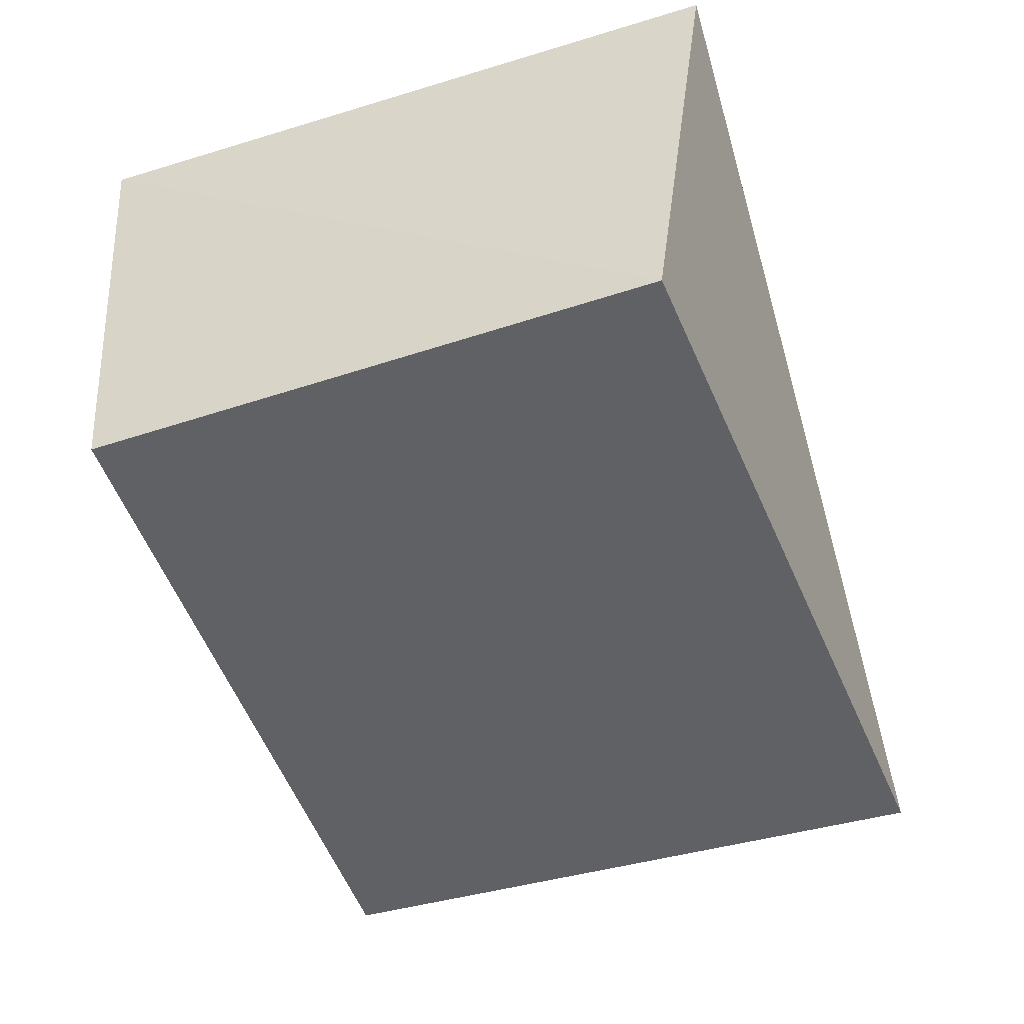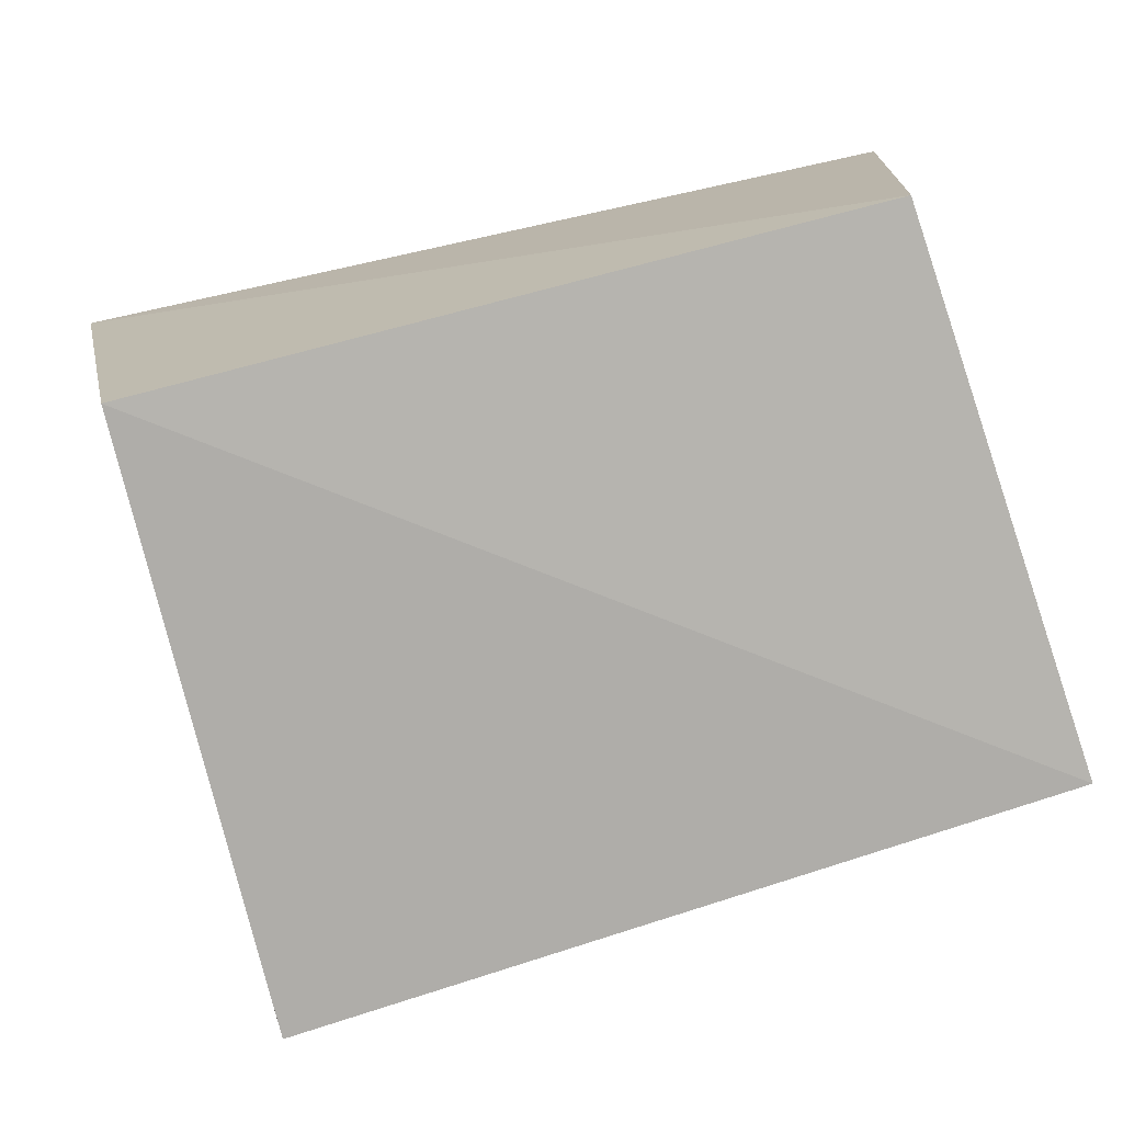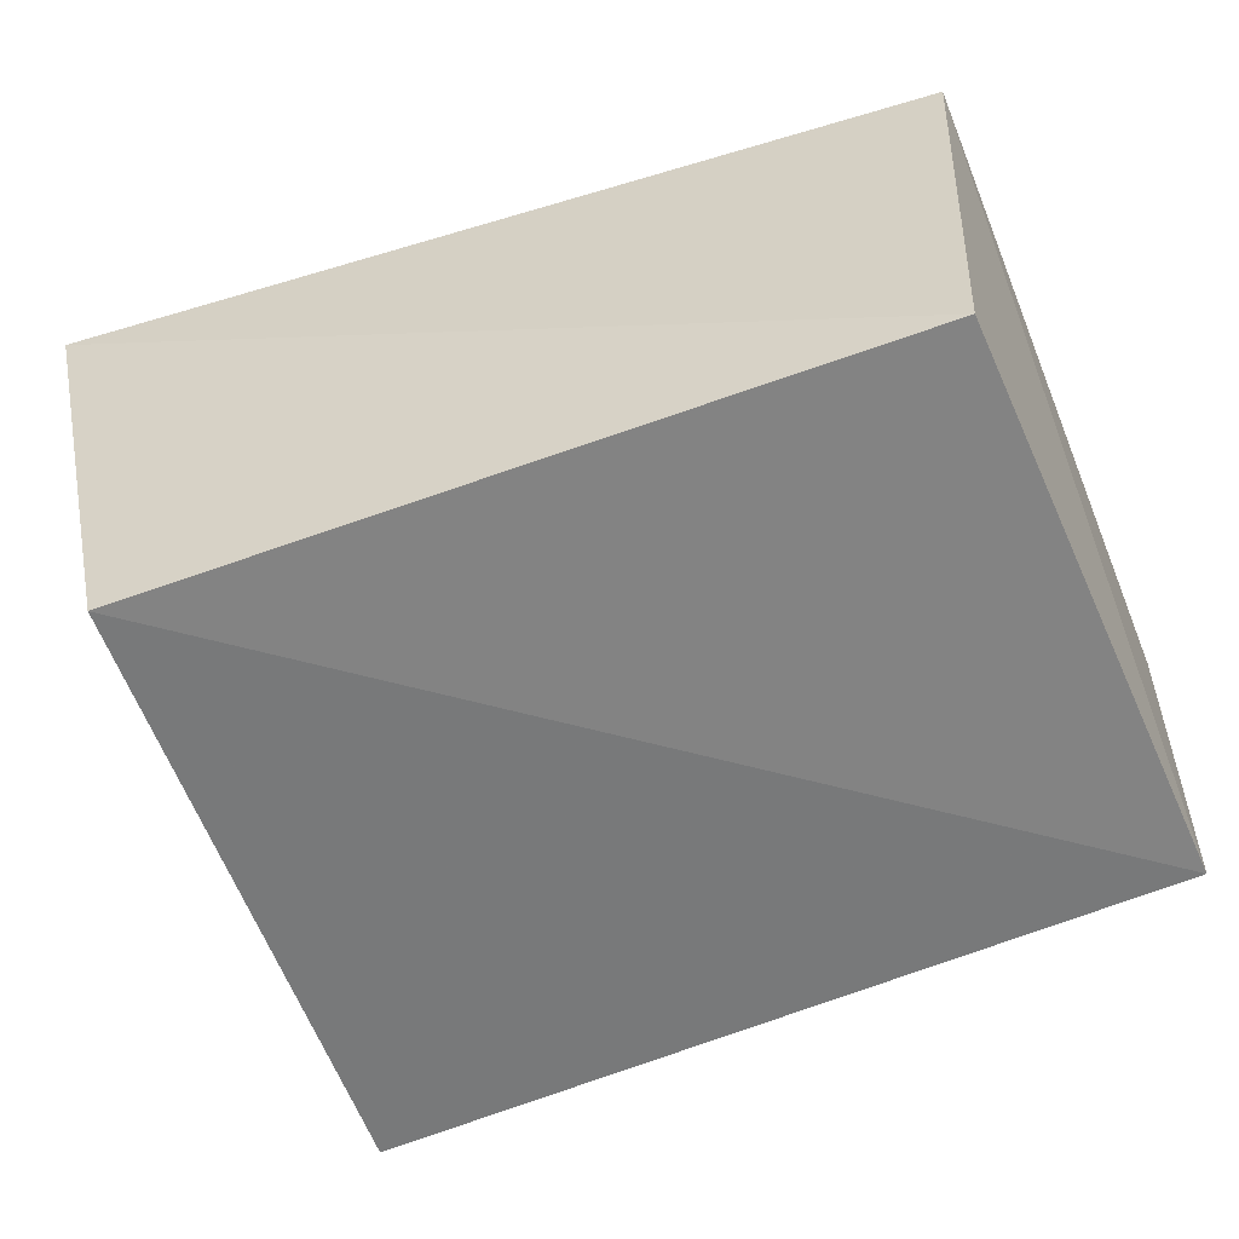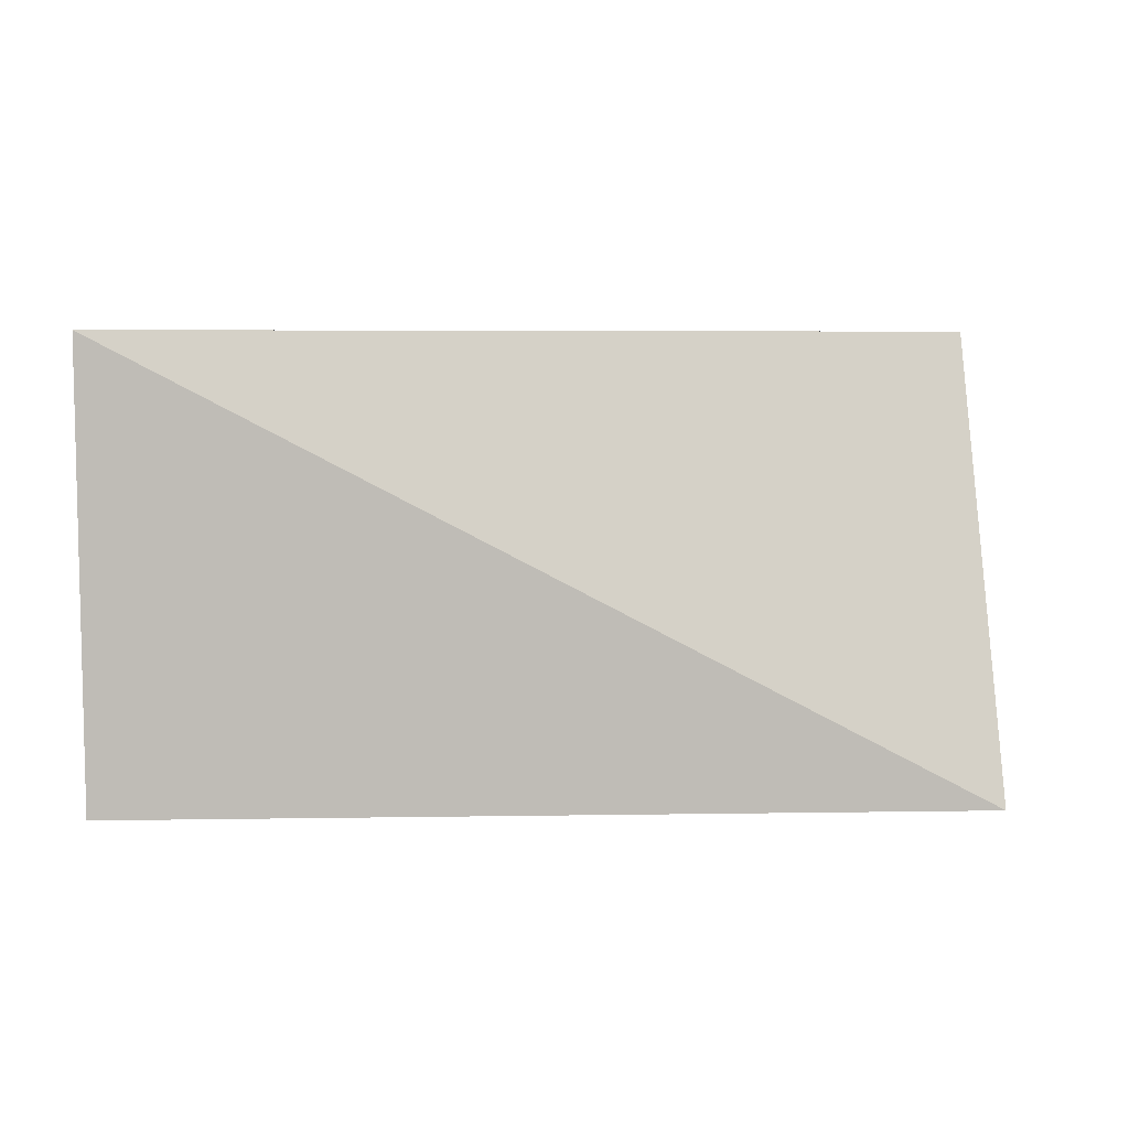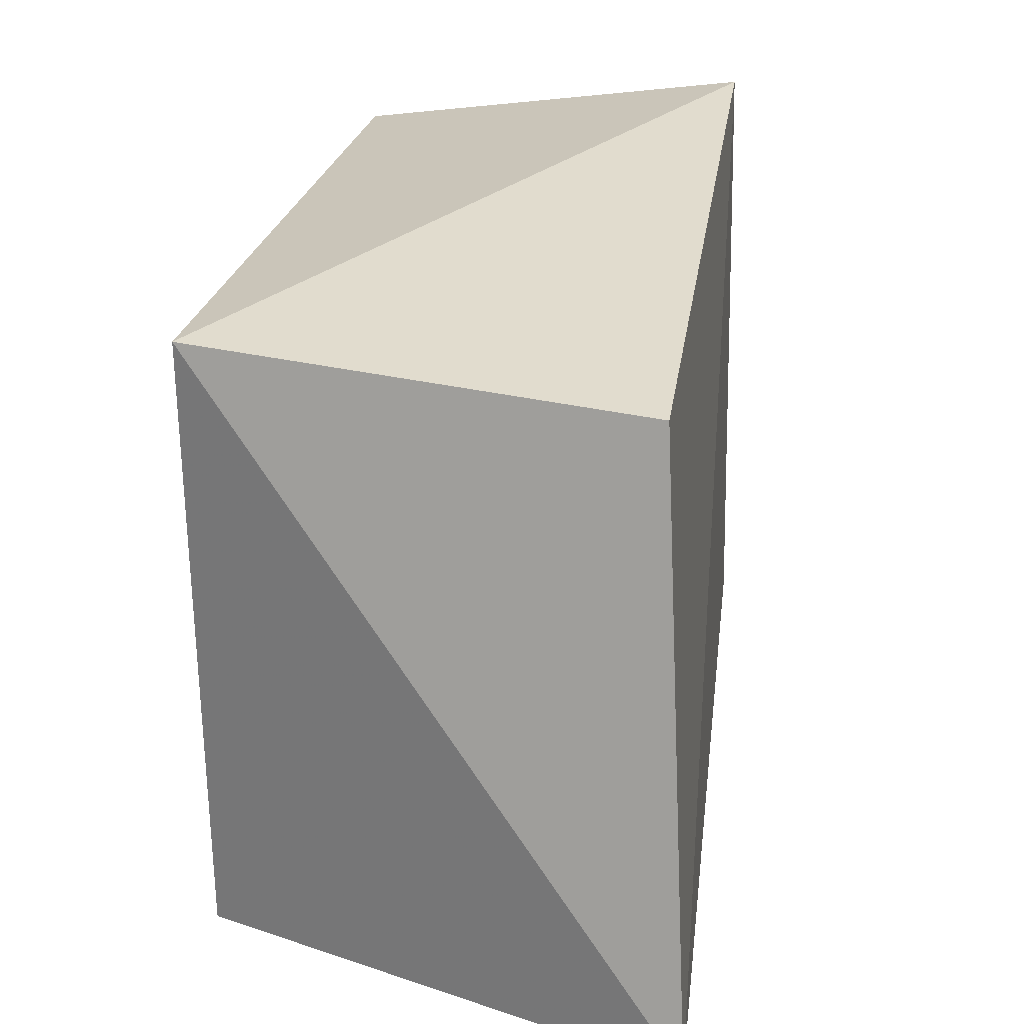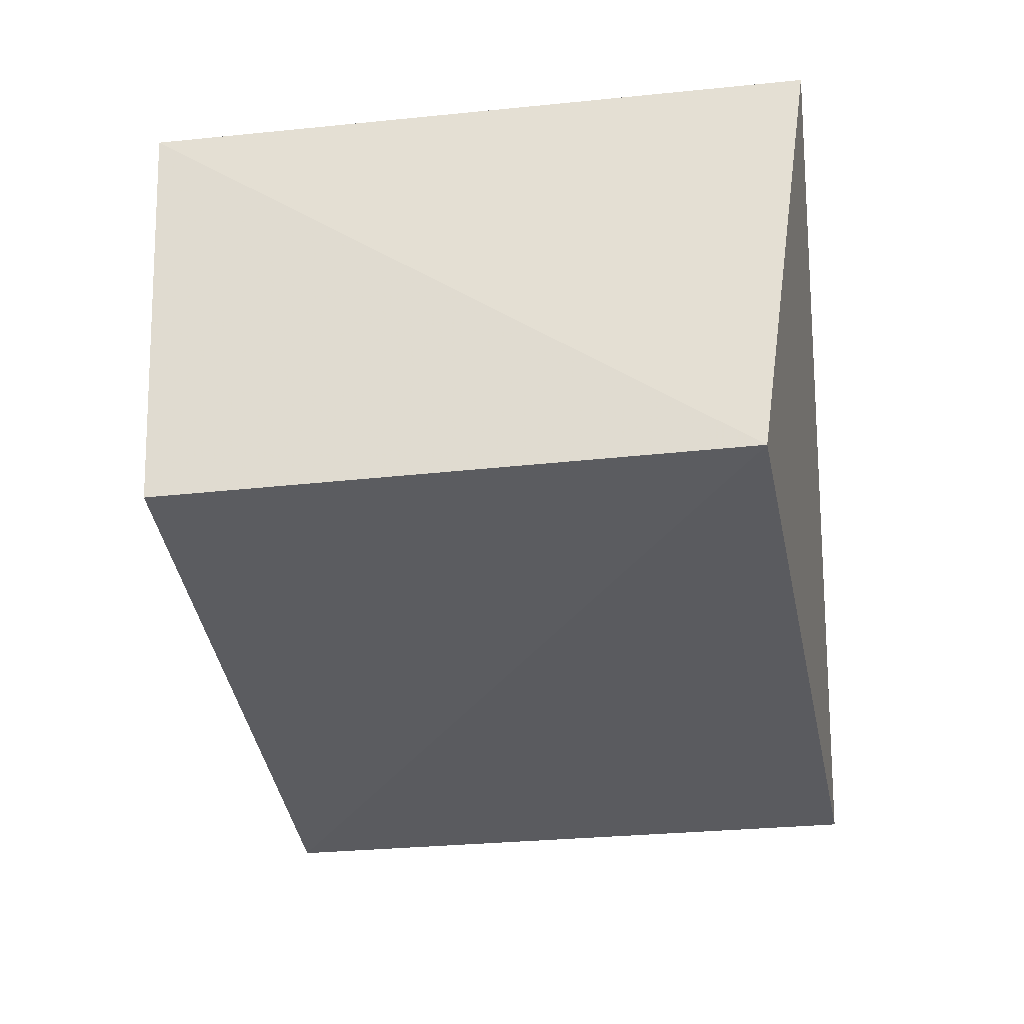
<metadata>
{"format":"obj","ext":"obj","renderer":"f3d","projection":"perspective","resolution":1024,"background":"white","views":[{"elev":-46.8,"azim":-71.0,"up":"+Y"},{"elev":-78.0,"azim":-164.4,"up":"+Y"},{"elev":-58.5,"azim":-158.7,"up":"+Y"},{"elev":-3.1,"azim":-2.9,"up":"+Y"},{"elev":27.2,"azim":100.0,"up":"+Z"},{"elev":-33.5,"azim":-81.7,"up":"+Y"}]}
</metadata>
<code>
v 0.3936 0.09693 0.1204
v 0.4158 0.2448 -0.09188
v 0.3858 0.231 0.1043
v 0.1404 0.2263 0.1257
v 0.1523 0.1005 -0.07148
v 0.3864 0.09509 -0.0769
v 0.1427 0.09411 0.1067
v 0.1439 0.2315 -0.0769
f 1 2 3
f 1 3 4
f 3 2 4
f 6 5 2
f 6 2 1
f 7 1 4
f 7 6 1
f 7 5 6
f 8 4 2
f 8 2 5
f 8 7 4
f 8 5 7

</code>
